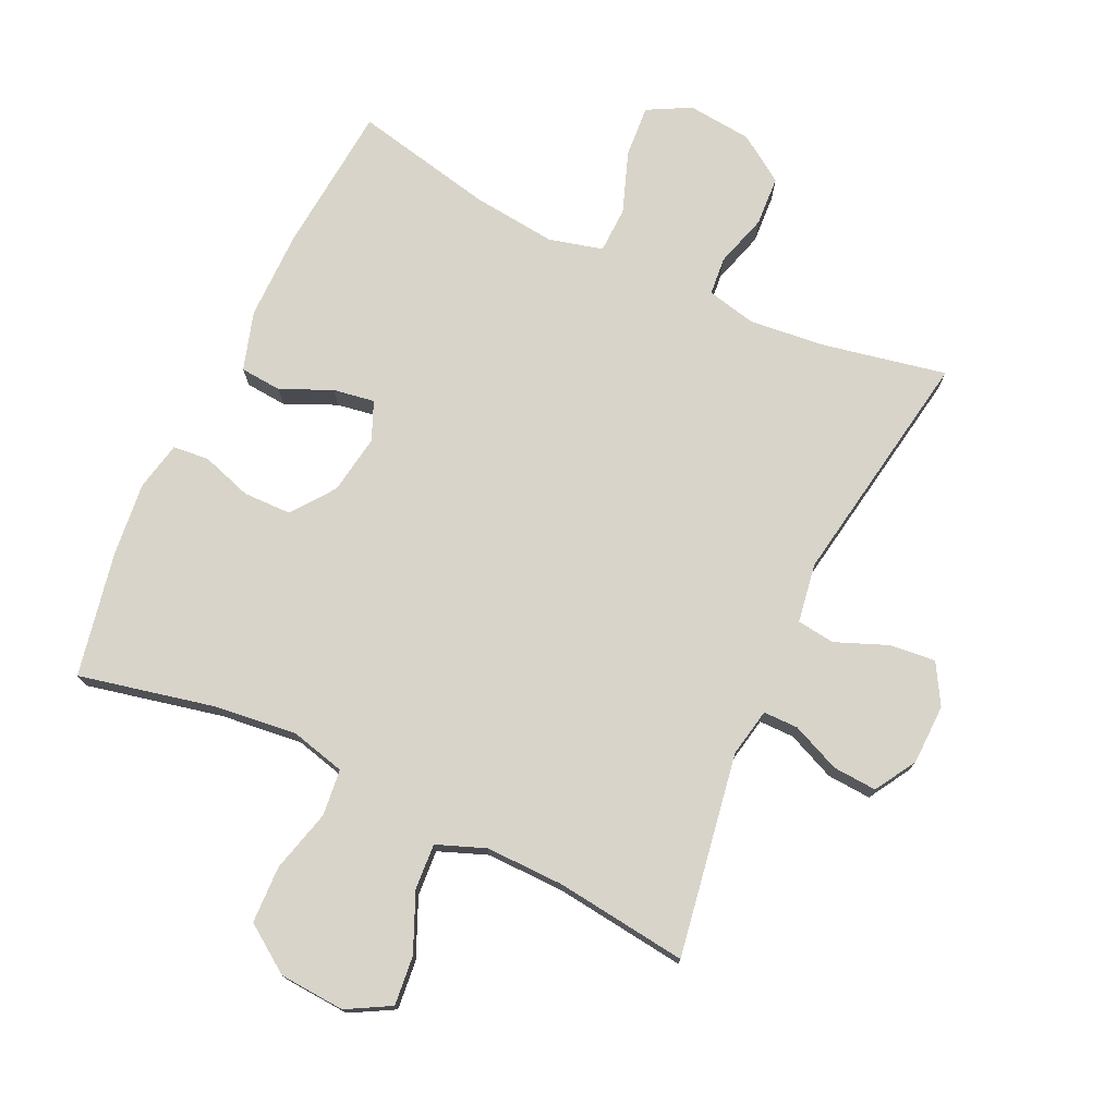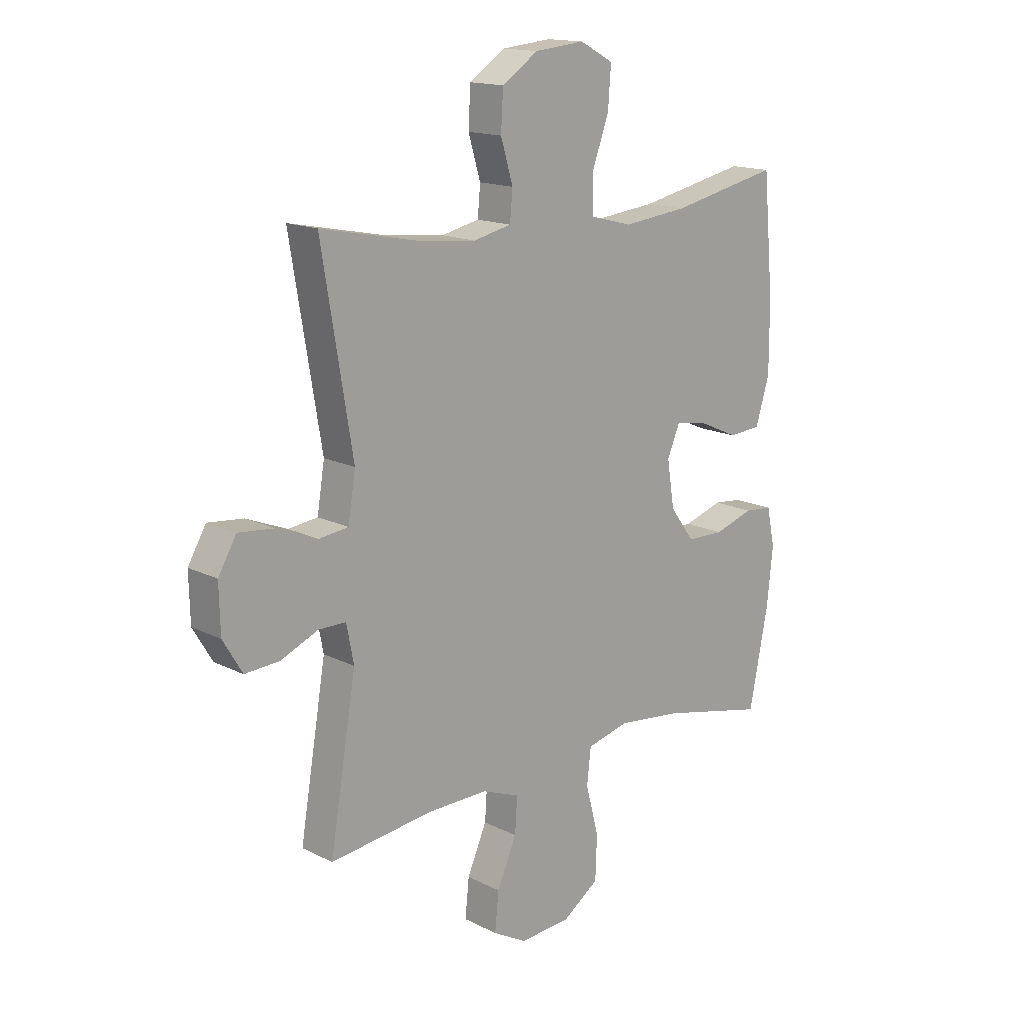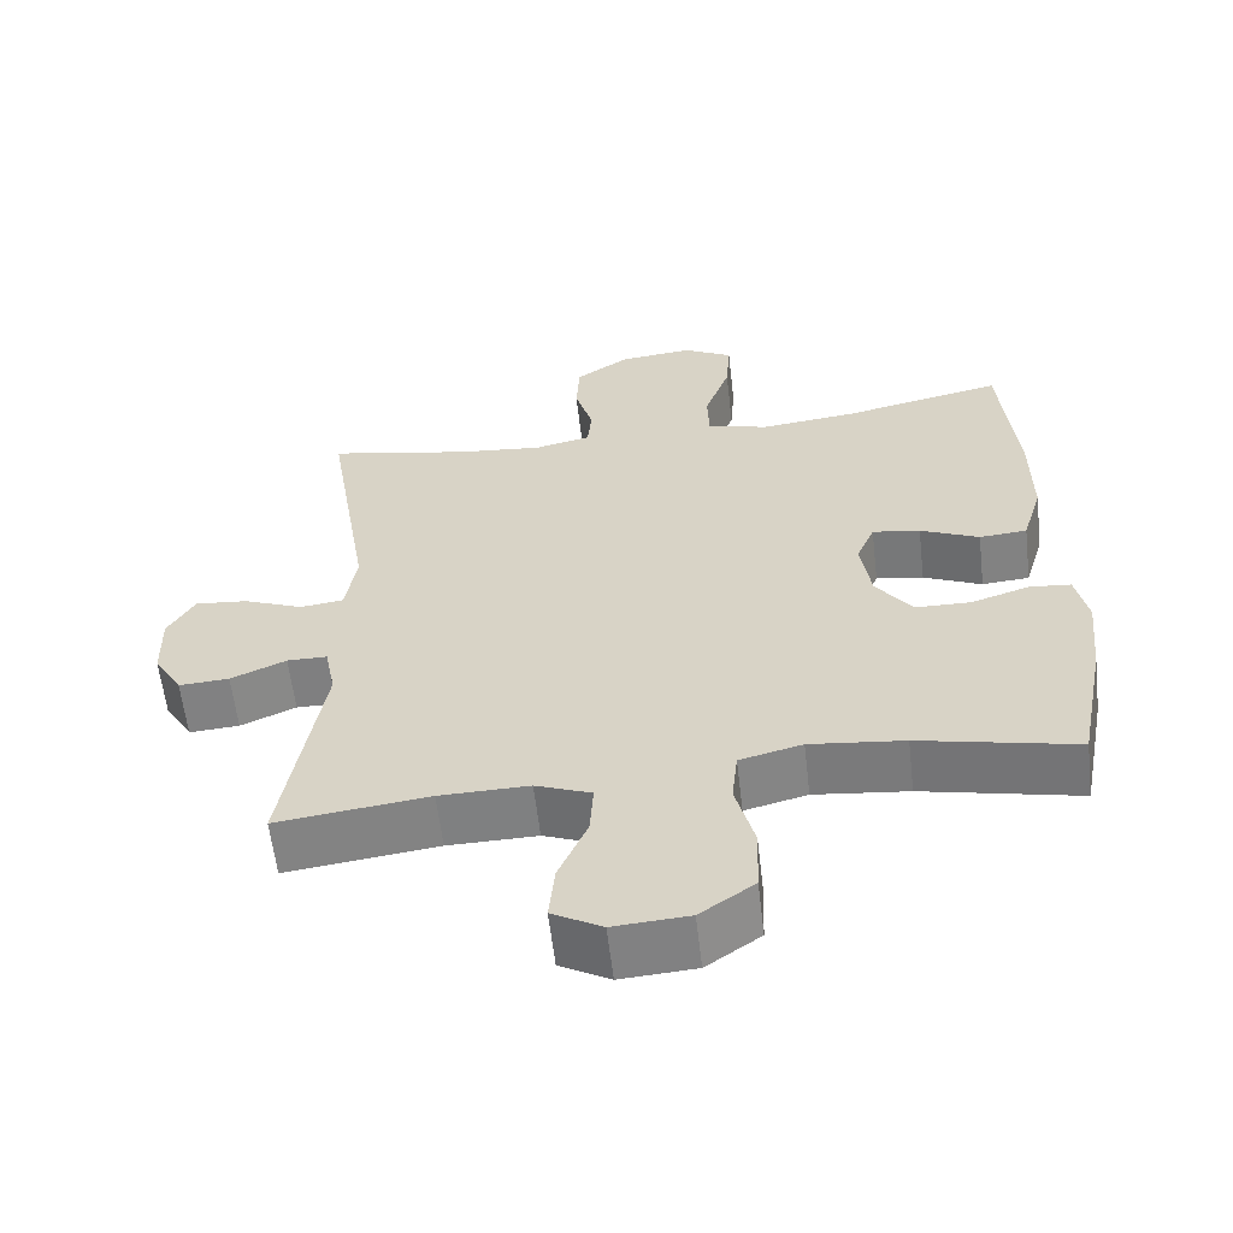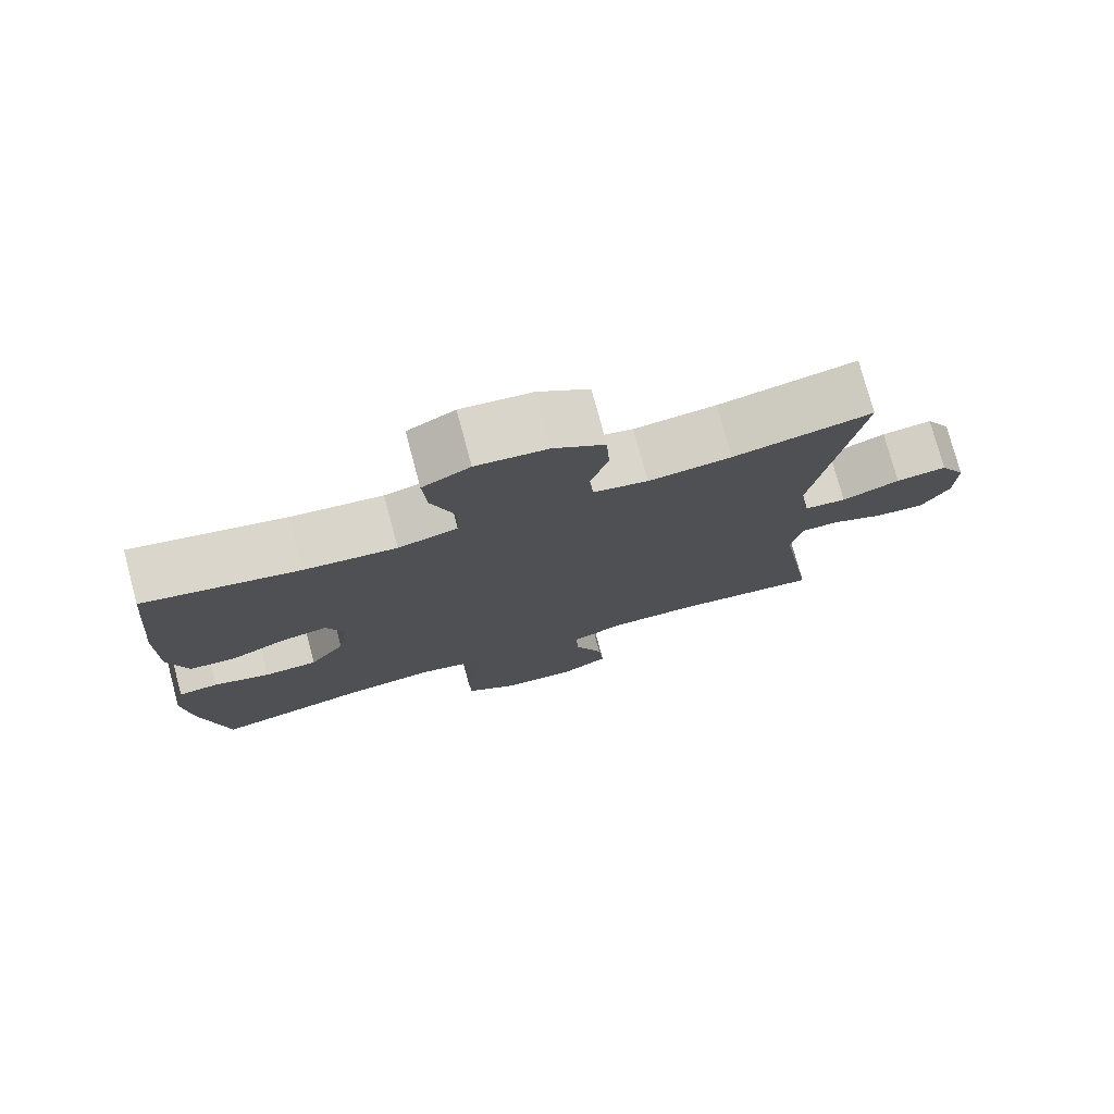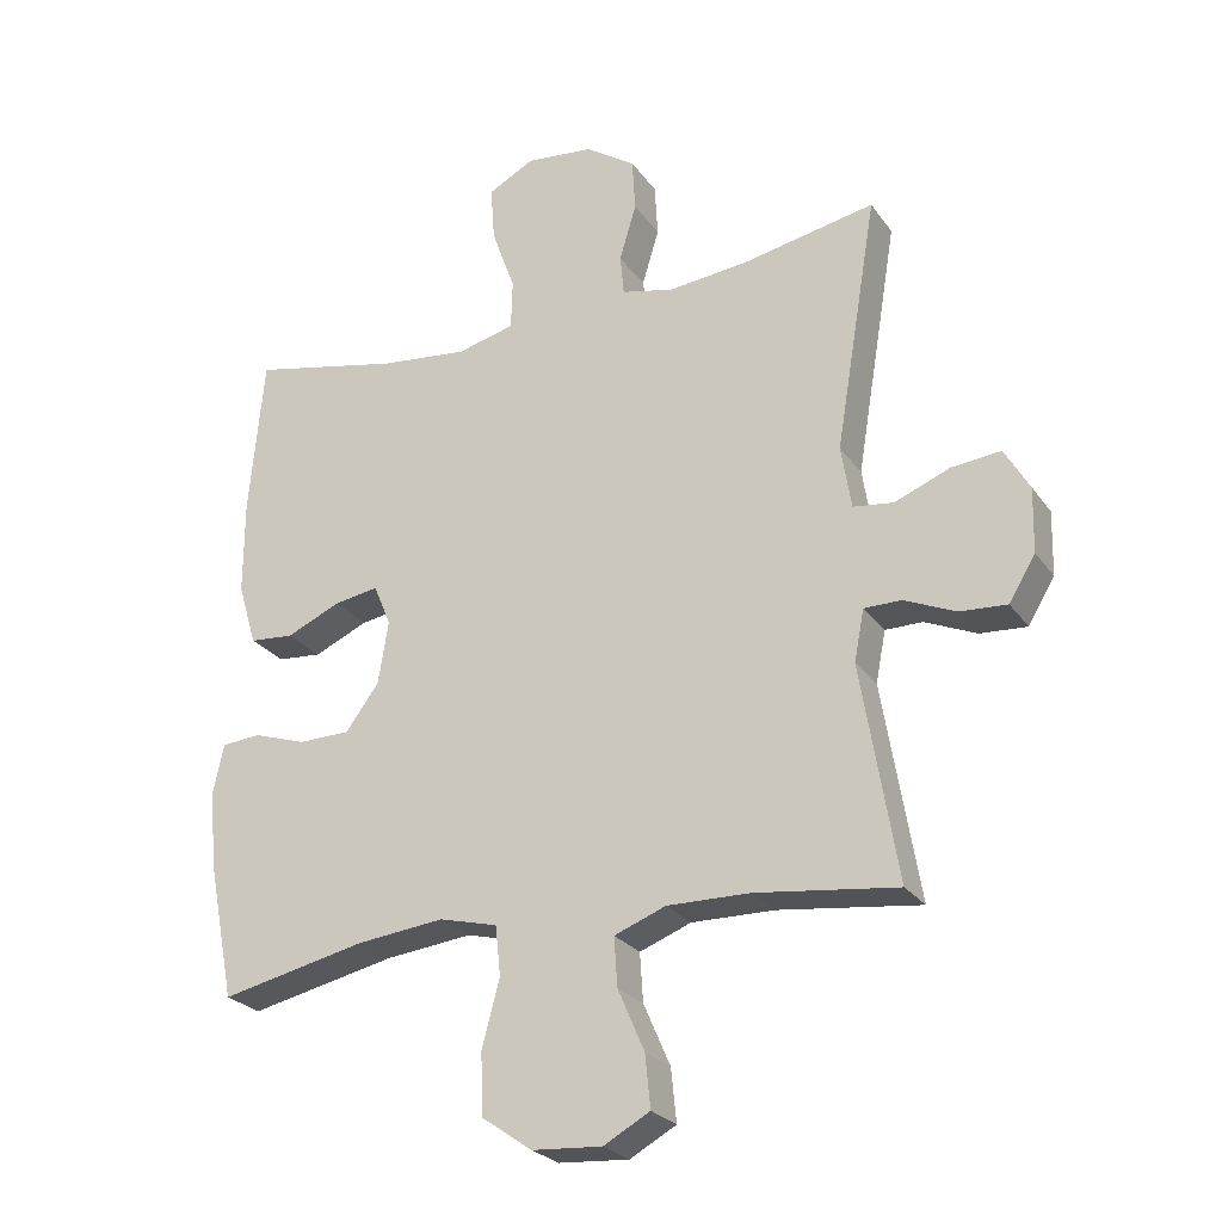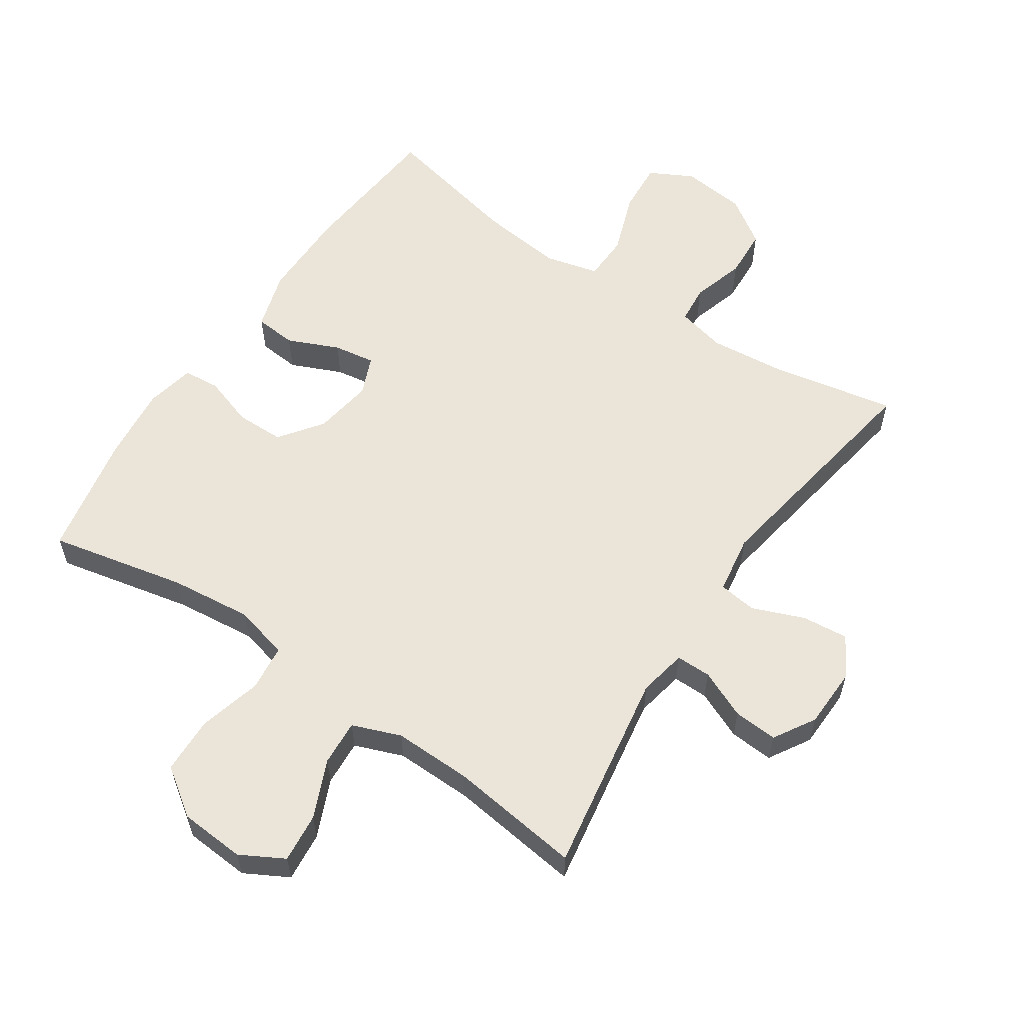
<metadata>
{"format":"obj","ext":"obj","renderer":"f3d","projection":"perspective","resolution":1024,"background":"white","views":[{"elev":75.5,"azim":-154.9,"up":"+Y"},{"elev":15.5,"azim":-43.4,"up":"+Z"},{"elev":-59.8,"azim":6.6,"up":"+Z"},{"elev":76.7,"azim":165.0,"up":"+Z"},{"elev":-25.2,"azim":-153.0,"up":"+Z"},{"elev":58.9,"azim":-145.9,"up":"+Y"}]}
</metadata>
<code>
o path5262
v -0.4203 0.0375 0.1412
v -0.435 0.0375 0.0494
v -0.4939 0.0375 0.04203
v -0.5747 0.0375 0.07448
v -0.6461 0.0375 0.08163
v -0.6823 0.0375 0.01917
v -0.68 0.0375 -0.07402
v -0.6415 0.0375 -0.1382
v -0.5733 0.0375 -0.1338
v -0.4983 0.0375 -0.1014
v -0.4438 0.0375 -0.1014
v -0.4293 0.0375 -0.1761
v -0.4818 0.0375 -0.4905
v -0.2762 0.0375 -0.4651
v -0.155 0.0375 -0.4633
v -0.07979 0.0375 -0.4924
v -0.08448 0.0375 -0.5633
v -0.1234 0.0375 -0.6529
v -0.1312 0.0375 -0.7295
v -0.06357 0.0375 -0.7669
v 0.03812 0.0375 -0.76
v 0.1113 0.0375 -0.7092
v 0.1143 0.0375 -0.6205
v 0.08859 0.0375 -0.5228
v 0.09642 0.0375 -0.451
v 0.1809 0.0375 -0.4298
v 0.3083 0.0375 -0.444
v 0.5201 0.0375 -0.4905
v 0.5577 0.0375 -0.2982
v 0.5697 0.0375 -0.1829
v 0.5537 0.0375 -0.1073
v 0.4976 0.0375 -0.102
v 0.4194 0.0375 -0.1273
v 0.3447 0.0375 -0.126
v 0.2958 0.0375 -0.06003
v 0.2813 0.0375 0.03184
v 0.3065 0.0375 0.09142
v 0.3707 0.0375 0.08118
v 0.45 0.0375 0.04599
v 0.5143 0.0375 0.05128
v 0.5416 0.0375 0.1419
v 0.5412 0.0375 0.2802
v 0.5201 0.0375 0.5112
v 0.303 0.0375 0.4648
v 0.1736 0.0375 0.4506
v 0.09007 0.0375 0.472
v 0.08781 0.0375 0.5435
v 0.122 0.0375 0.638
v 0.1278 0.0375 0.718
v 0.06114 0.0375 0.7534
v -0.03843 0.0375 0.7435
v -0.1107 0.0375 0.6951
v -0.1151 0.0375 0.6182
v -0.09061 0.0375 0.5367
v -0.09602 0.0375 0.4778
v -0.1722 0.0375 0.4606
v -0.2882 0.0375 0.4726
v -0.4818 0.0375 0.5112
v -0.4203 -0.0375 0.1412
v -0.435 -0.0375 0.0494
v -0.4939 -0.0375 0.04203
v -0.5747 -0.0375 0.07448
v -0.6461 -0.0375 0.08163
v -0.6823 -0.0375 0.01917
v -0.68 -0.0375 -0.07402
v -0.6415 -0.0375 -0.1382
v -0.5733 -0.0375 -0.1338
v -0.4983 -0.0375 -0.1014
v -0.4438 -0.0375 -0.1014
v -0.4293 -0.0375 -0.1761
v -0.4818 -0.0375 -0.4905
v -0.2762 -0.0375 -0.4651
v -0.155 -0.0375 -0.4633
v -0.07979 -0.0375 -0.4924
v -0.08448 -0.0375 -0.5633
v -0.1234 -0.0375 -0.6529
v -0.1312 -0.0375 -0.7295
v -0.06357 -0.0375 -0.7669
v 0.03812 -0.0375 -0.76
v 0.1113 -0.0375 -0.7092
v 0.1143 -0.0375 -0.6205
v 0.08859 -0.0375 -0.5228
v 0.09642 -0.0375 -0.451
v 0.1809 -0.0375 -0.4298
v 0.3083 -0.0375 -0.444
v 0.5201 -0.0375 -0.4905
v 0.5577 -0.0375 -0.2982
v 0.5697 -0.0375 -0.1829
v 0.5537 -0.0375 -0.1073
v 0.4976 -0.0375 -0.102
v 0.4194 -0.0375 -0.1273
v 0.3447 -0.0375 -0.126
v 0.2958 -0.0375 -0.06003
v 0.2813 -0.0375 0.03184
v 0.3065 -0.0375 0.09142
v 0.3707 -0.0375 0.08118
v 0.45 -0.0375 0.04599
v 0.5143 -0.0375 0.05128
v 0.5416 -0.0375 0.1419
v 0.5412 -0.0375 0.2802
v 0.5201 -0.0375 0.5112
v 0.303 -0.0375 0.4648
v 0.1736 -0.0375 0.4506
v 0.09007 -0.0375 0.472
v 0.08781 -0.0375 0.5435
v 0.122 -0.0375 0.638
v 0.1278 -0.0375 0.718
v 0.06114 -0.0375 0.7534
v -0.03843 -0.0375 0.7435
v -0.1107 -0.0375 0.6951
v -0.1151 -0.0375 0.6182
v -0.09061 -0.0375 0.5367
v -0.09602 -0.0375 0.4778
v -0.1722 -0.0375 0.4606
v -0.2882 -0.0375 0.4726
v -0.4818 -0.0375 0.5112
v -0.1312 0.0375 -0.7295
v -0.1312 0.0375 -0.7295
v -0.06357 0.0375 -0.7669
v 0.03812 0.0375 -0.76
v 0.1113 0.0375 -0.7092
v -0.1234 0.0375 -0.6529
v 0.1143 0.0375 -0.6205
v -0.08448 0.0375 -0.5633
v 0.08859 0.0375 -0.5228
v -0.07979 0.0375 -0.4924
v -0.07979 0.0375 -0.4924
v 0.09642 0.0375 -0.451
v 0.09642 0.0375 -0.451
v -0.155 0.0375 -0.4633
v -0.4818 0.0375 -0.4905
v -0.4818 0.0375 -0.4905
v -0.2762 0.0375 -0.4651
v 0.3083 0.0375 -0.444
v 0.5201 0.0375 -0.4905
v 0.5201 0.0375 -0.4905
v 0.1809 0.0375 -0.4298
v 0.5577 0.0375 -0.2982
v 0.5697 0.0375 -0.1829
v -0.4293 0.0375 -0.1761
v 0.5537 0.0375 -0.1073
v 0.5537 0.0375 -0.1073
v -0.4438 0.0375 -0.1014
v -0.4438 0.0375 -0.1014
v 0.4194 0.0375 -0.1273
v 0.3447 0.0375 -0.126
v -0.68 0.0375 -0.07402
v -0.6415 0.0375 -0.1382
v -0.6415 0.0375 -0.1382
v -0.5733 0.0375 -0.1338
v -0.4983 0.0375 -0.1014
v 0.4976 0.0375 -0.102
v 0.2958 0.0375 -0.06003
v -0.6823 0.0375 0.01917
v 0.2813 0.0375 0.03184
v -0.6461 0.0375 0.08163
v -0.6461 0.0375 0.08163
v 0.3065 0.0375 0.09142
v 0.3065 0.0375 0.09142
v -0.5747 0.0375 0.07448
v -0.4939 0.0375 0.04203
v -0.435 0.0375 0.0494
v -0.435 0.0375 0.0494
v 0.3707 0.0375 0.08118
v 0.45 0.0375 0.04599
v 0.5143 0.0375 0.05128
v 0.5143 0.0375 0.05128
v -0.4203 0.0375 0.1412
v 0.5416 0.0375 0.1419
v 0.5412 0.0375 0.2802
v 0.1736 0.0375 0.4506
v 0.09007 0.0375 0.472
v 0.09007 0.0375 0.472
v 0.303 0.0375 0.4648
v -0.1722 0.0375 0.4606
v -0.2882 0.0375 0.4726
v -0.09602 0.0375 0.4778
v -0.09602 0.0375 0.4778
v 0.08781 0.0375 0.5435
v -0.09061 0.0375 0.5367
v -0.4818 0.0375 0.5112
v -0.4818 0.0375 0.5112
v 0.5201 0.0375 0.5112
v 0.5201 0.0375 0.5112
v -0.1151 0.0375 0.6182
v 0.122 0.0375 0.638
v -0.1107 0.0375 0.6951
v 0.1278 0.0375 0.718
v 0.1278 0.0375 0.718
v -0.03843 0.0375 0.7435
v 0.06114 0.0375 0.7534
v -0.1312 -0.0375 -0.7295
v -0.1312 -0.0375 -0.7295
v -0.06357 -0.0375 -0.7669
v 0.03812 -0.0375 -0.76
v 0.1113 -0.0375 -0.7092
v -0.1234 -0.0375 -0.6529
v 0.1143 -0.0375 -0.6205
v -0.08448 -0.0375 -0.5633
v 0.08859 -0.0375 -0.5228
v -0.07979 -0.0375 -0.4924
v -0.07979 -0.0375 -0.4924
v 0.09642 -0.0375 -0.451
v 0.09642 -0.0375 -0.451
v -0.155 -0.0375 -0.4633
v -0.4818 -0.0375 -0.4905
v -0.4818 -0.0375 -0.4905
v -0.2762 -0.0375 -0.4651
v 0.3083 -0.0375 -0.444
v 0.5201 -0.0375 -0.4905
v 0.5201 -0.0375 -0.4905
v 0.1809 -0.0375 -0.4298
v 0.5577 -0.0375 -0.2982
v 0.5697 -0.0375 -0.1829
v -0.4293 -0.0375 -0.1761
v 0.5537 -0.0375 -0.1073
v 0.5537 -0.0375 -0.1073
v -0.4438 -0.0375 -0.1014
v -0.4438 -0.0375 -0.1014
v 0.4194 -0.0375 -0.1273
v 0.3447 -0.0375 -0.126
v -0.68 -0.0375 -0.07402
v -0.6415 -0.0375 -0.1382
v -0.6415 -0.0375 -0.1382
v -0.5733 -0.0375 -0.1338
v -0.4983 -0.0375 -0.1014
v 0.4976 -0.0375 -0.102
v 0.2958 -0.0375 -0.06003
v -0.6823 -0.0375 0.01917
v 0.2813 -0.0375 0.03184
v -0.6461 -0.0375 0.08163
v -0.6461 -0.0375 0.08163
v 0.3065 -0.0375 0.09142
v 0.3065 -0.0375 0.09142
v -0.5747 -0.0375 0.07448
v -0.4939 -0.0375 0.04203
v -0.435 -0.0375 0.0494
v -0.435 -0.0375 0.0494
v 0.3707 -0.0375 0.08118
v 0.45 -0.0375 0.04599
v 0.5143 -0.0375 0.05128
v 0.5143 -0.0375 0.05128
v -0.4203 -0.0375 0.1412
v 0.5416 -0.0375 0.1419
v 0.5412 -0.0375 0.2802
v 0.1736 -0.0375 0.4506
v 0.09007 -0.0375 0.472
v 0.09007 -0.0375 0.472
v 0.303 -0.0375 0.4648
v -0.1722 -0.0375 0.4606
v -0.2882 -0.0375 0.4726
v -0.09602 -0.0375 0.4778
v -0.09602 -0.0375 0.4778
v 0.08781 -0.0375 0.5435
v -0.09061 -0.0375 0.5367
v -0.4818 -0.0375 0.5112
v -0.4818 -0.0375 0.5112
v 0.5201 -0.0375 0.5112
v 0.5201 -0.0375 0.5112
v -0.1151 -0.0375 0.6182
v 0.122 -0.0375 0.638
v -0.1107 -0.0375 0.6951
v 0.1278 -0.0375 0.718
v 0.1278 -0.0375 0.718
v -0.03843 -0.0375 0.7435
v 0.06114 -0.0375 0.7534
f 254 261 260
f 212 228 203
f 246 233 249
f 203 228 205
f 205 215 208
f 230 252 250
f 213 209 210
f 215 230 218
f 220 221 209
f 199 195 198
f 241 244 240
f 245 239 244
f 260 265 262
f 243 230 250
f 213 220 209
f 226 235 225
f 222 235 229
f 254 255 247
f 218 236 226
f 199 197 195
f 200 199 198
f 239 245 233
f 201 199 200
f 240 244 239
f 233 246 247
f 258 249 245
f 220 214 227
f 205 228 215
f 266 261 263
f 233 247 230
f 237 236 218
f 203 205 201
f 212 221 228
f 260 261 265
f 209 221 212
f 255 254 260
f 265 261 266
f 230 243 237
f 225 235 222
f 243 251 256
f 243 250 251
f 252 247 255
f 225 222 223
f 203 201 200
f 194 197 192
f 228 230 215
f 208 215 206
f 214 220 213
f 229 235 231
f 195 197 194
f 230 237 218
f 230 247 252
f 198 195 196
f 235 226 236
f 216 227 214
f 249 233 245
f 118 20 78 193
f 20 21 79 78
f 21 22 80 79
f 18 19 77 76
f 22 23 81 80
f 17 18 76 75
f 23 24 82 81
f 127 17 75 202
f 24 129 204 82
f 15 16 74 73
f 132 14 72 207
f 27 136 211 85
f 14 15 73 72
f 25 26 84 83
f 26 27 85 84
f 28 29 87 86
f 29 30 88 87
f 12 13 71 70
f 30 142 217 88
f 144 12 70 219
f 33 34 92 91
f 7 149 224 65
f 8 9 67 66
f 9 10 68 67
f 32 33 91 90
f 31 32 90 89
f 34 35 93 92
f 10 11 69 68
f 6 7 65 64
f 35 36 94 93
f 157 6 64 232
f 36 159 234 94
f 4 5 63 62
f 3 4 62 61
f 163 3 61 238
f 38 39 97 96
f 39 167 242 97
f 1 2 60 59
f 40 41 99 98
f 37 38 96 95
f 41 42 100 99
f 45 173 248 103
f 44 45 103 102
f 56 57 115 114
f 178 56 114 253
f 46 47 105 104
f 54 55 113 112
f 182 1 59 257
f 184 44 102 259
f 42 43 101 100
f 57 58 116 115
f 53 54 112 111
f 47 48 106 105
f 52 53 111 110
f 48 189 264 106
f 51 52 110 109
f 50 51 109 108
f 49 50 108 107
f 179 185 186
f 137 128 153
f 171 174 158
f 128 130 153
f 130 133 140
f 155 175 177
f 138 135 134
f 140 143 155
f 145 134 146
f 124 123 120
f 166 165 169
f 170 169 164
f 185 187 190
f 168 175 155
f 138 134 145
f 151 150 160
f 147 154 160
f 179 172 180
f 143 151 161
f 124 120 122
f 125 123 124
f 164 158 170
f 126 125 124
f 165 164 169
f 158 172 171
f 183 170 174
f 145 152 139
f 130 140 153
f 191 188 186
f 158 155 172
f 162 143 161
f 128 126 130
f 137 153 146
f 185 190 186
f 134 137 146
f 180 185 179
f 190 191 186
f 155 162 168
f 150 147 160
f 168 181 176
f 168 176 175
f 177 180 172
f 150 148 147
f 128 125 126
f 119 117 122
f 153 140 155
f 133 131 140
f 139 138 145
f 154 156 160
f 120 119 122
f 155 143 162
f 155 177 172
f 123 121 120
f 160 161 151
f 141 139 152
f 174 170 158

</code>
